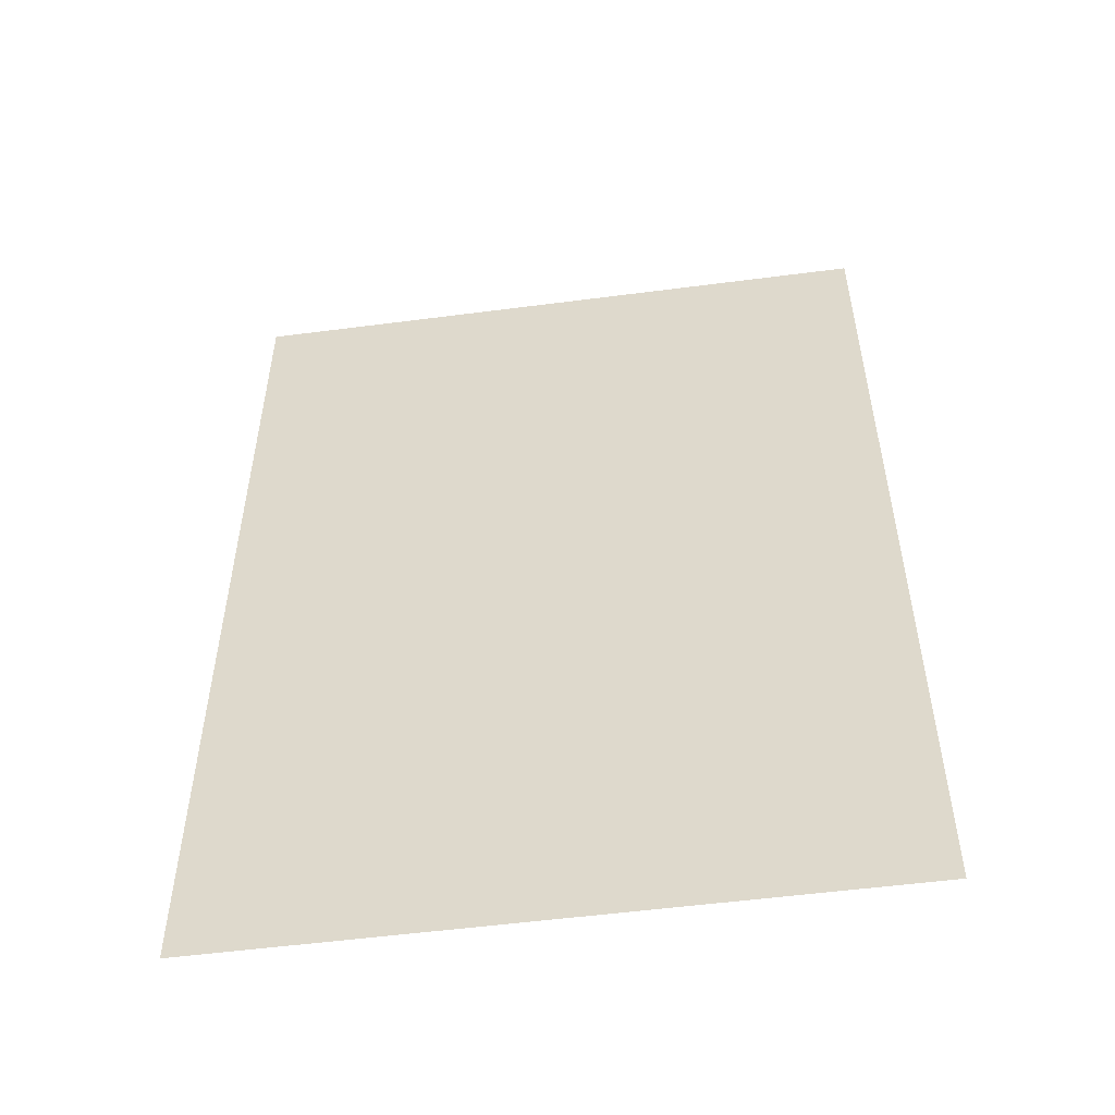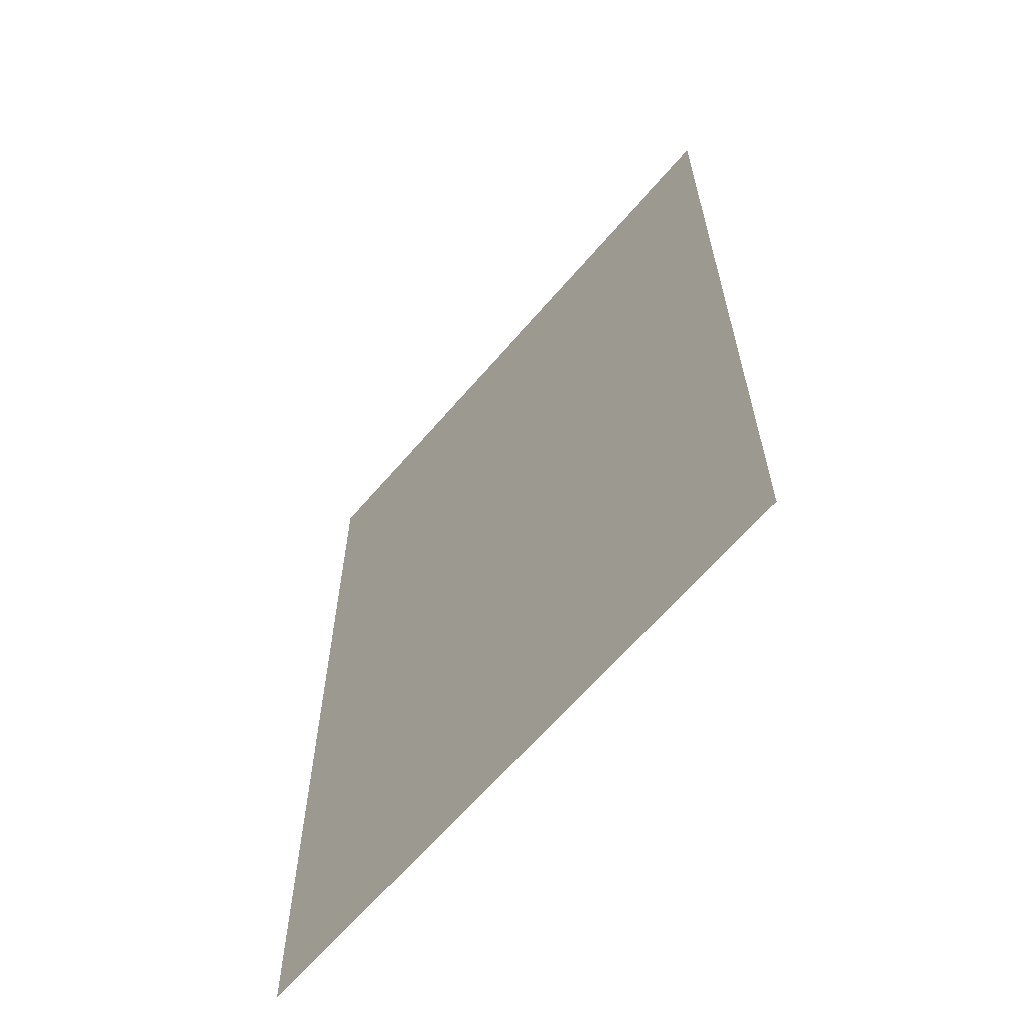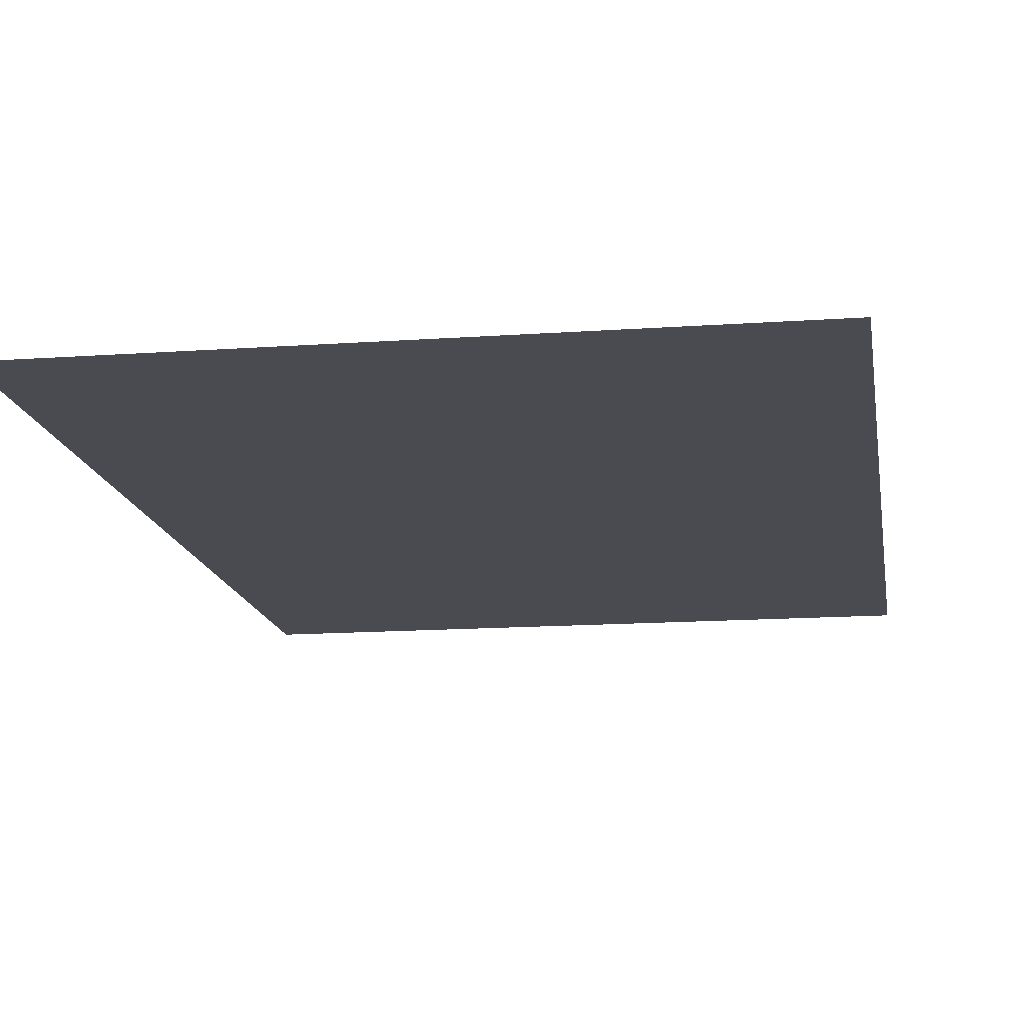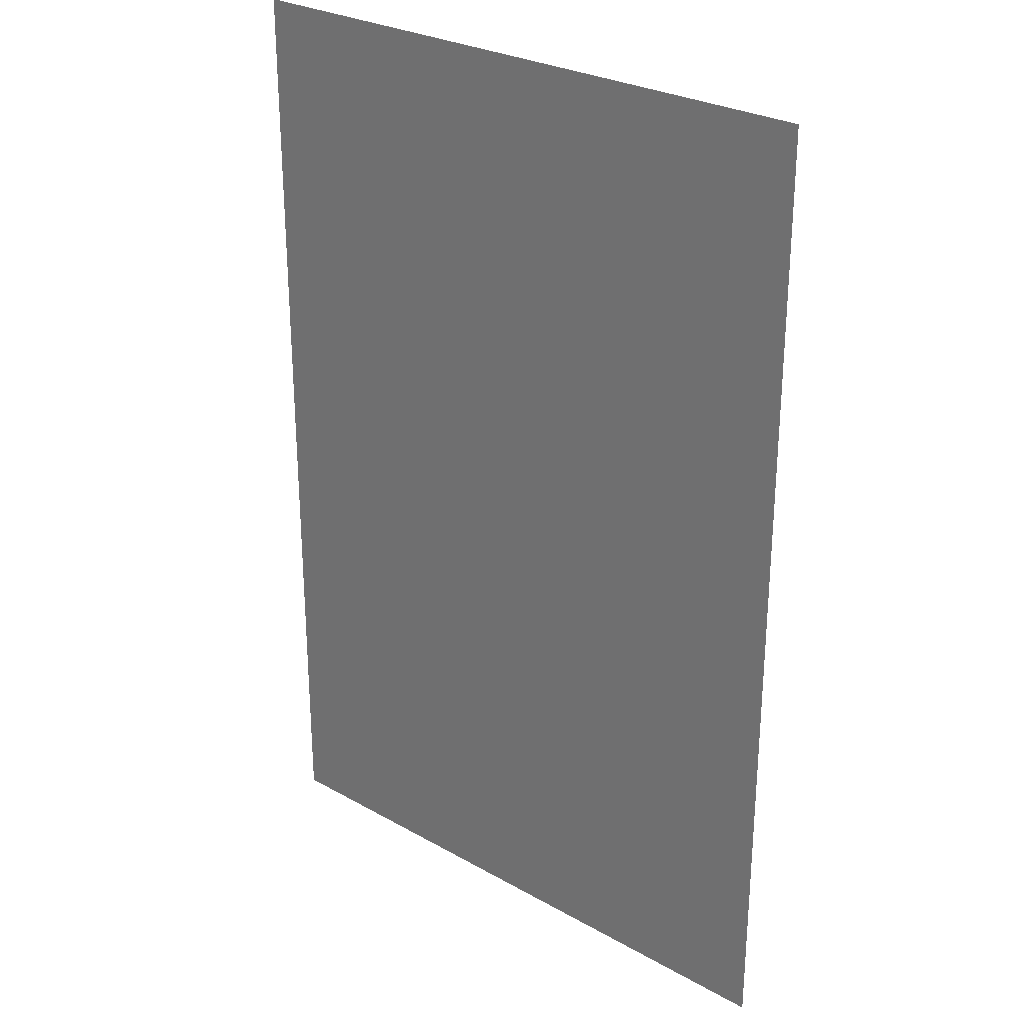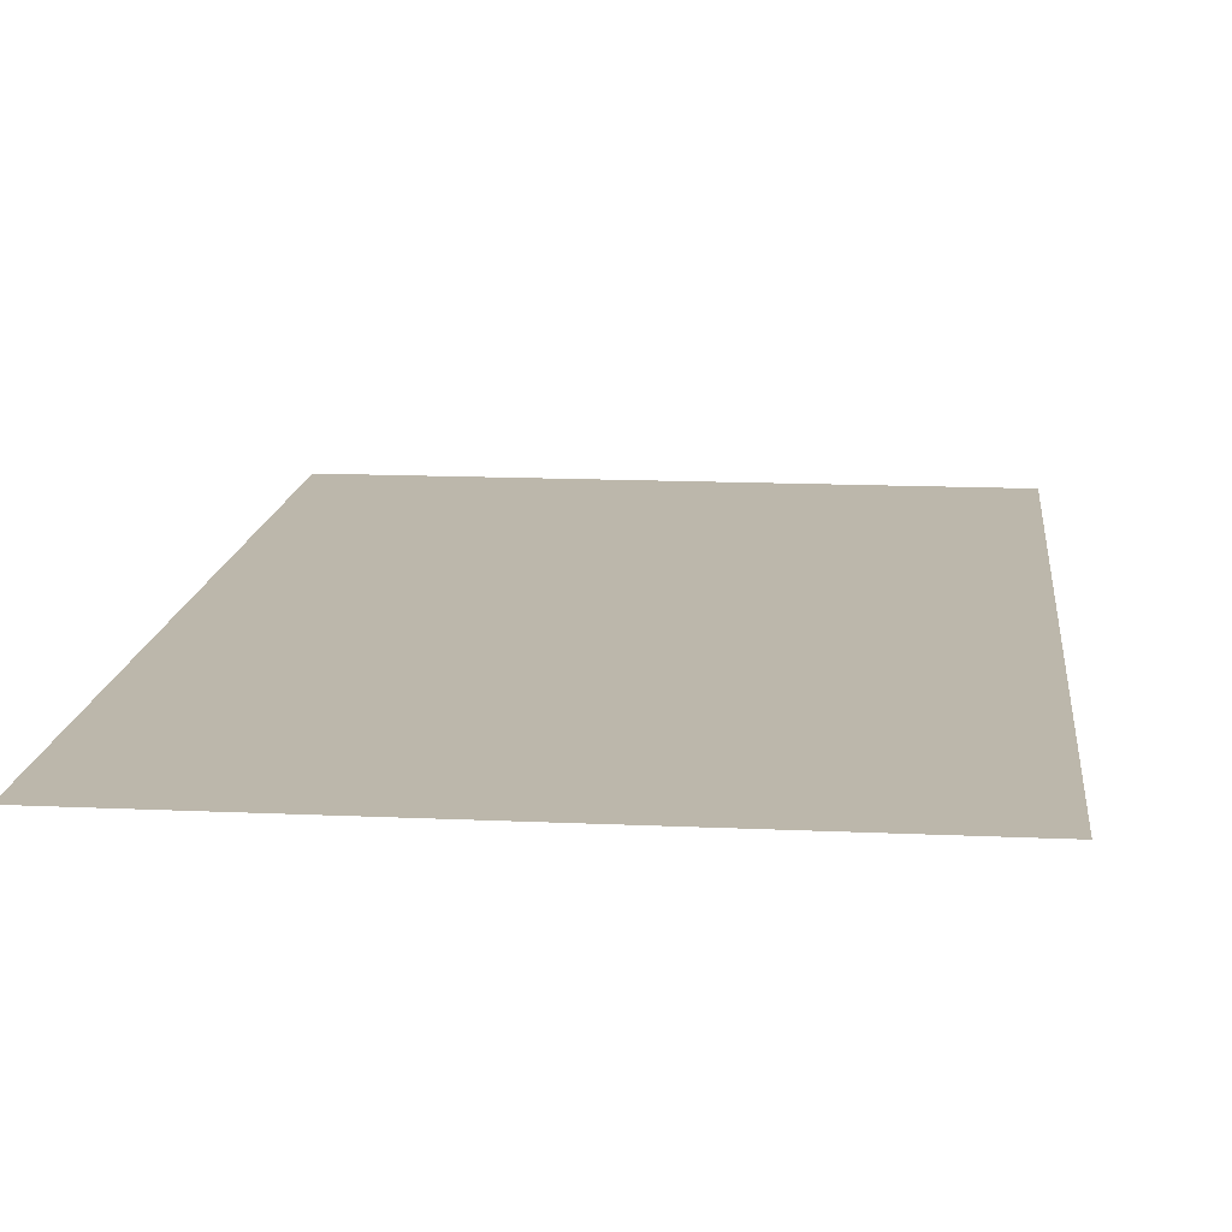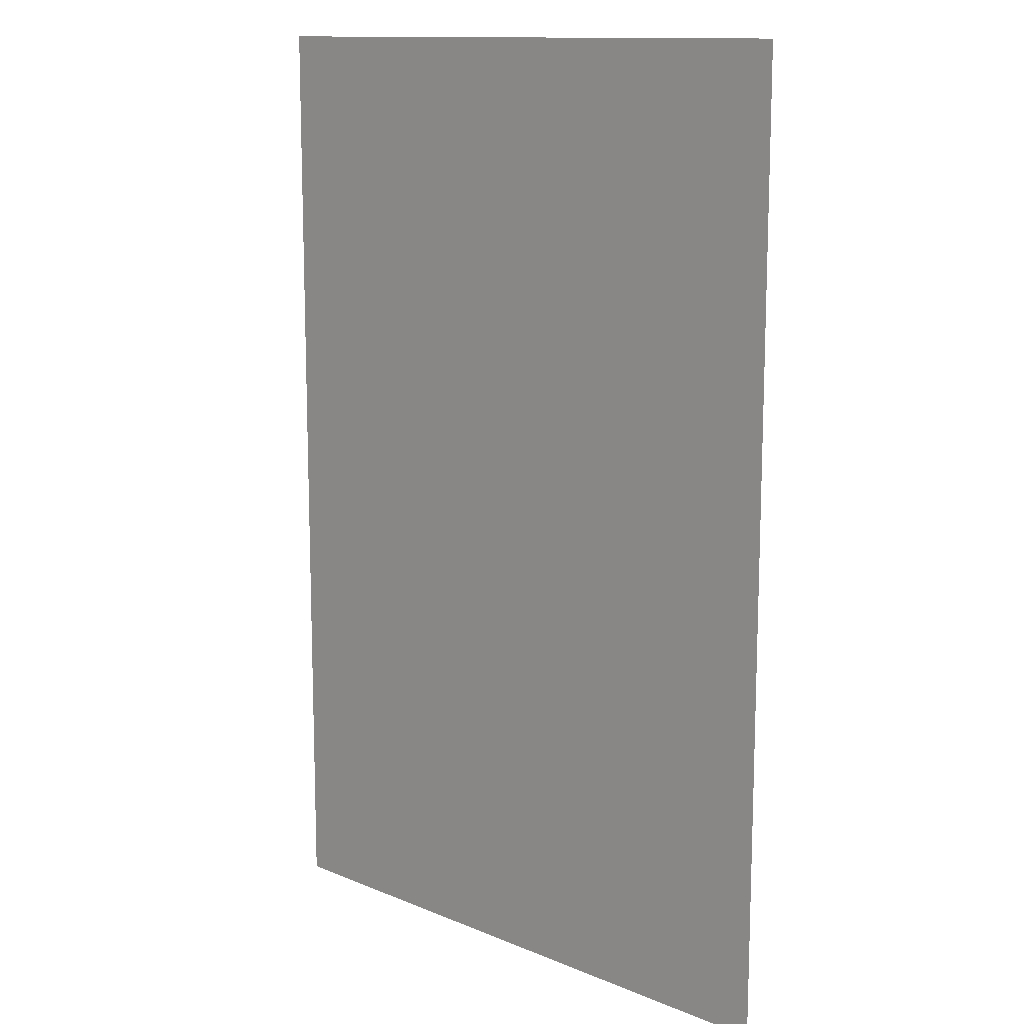
<metadata>
{"format":"obj","ext":"obj","renderer":"f3d","projection":"perspective","resolution":1024,"background":"white","views":[{"elev":-53.7,"azim":-172.1,"up":"+Z"},{"elev":-64.0,"azim":49.5,"up":"+Z"},{"elev":-14.6,"azim":-171.2,"up":"+Y"},{"elev":27.7,"azim":40.7,"up":"+Z"},{"elev":14.4,"azim":5.8,"up":"+Y"},{"elev":12.7,"azim":43.7,"up":"+Z"}]}
</metadata>
<code>
g Plane26
v 20.01 -0.0004692 30
v 20 -0.0004692 -30.01
v -20 -0.0004692 30.01
v -20.01 -0.0004692 -30
f 3 1 2
f 2 4 3

</code>
